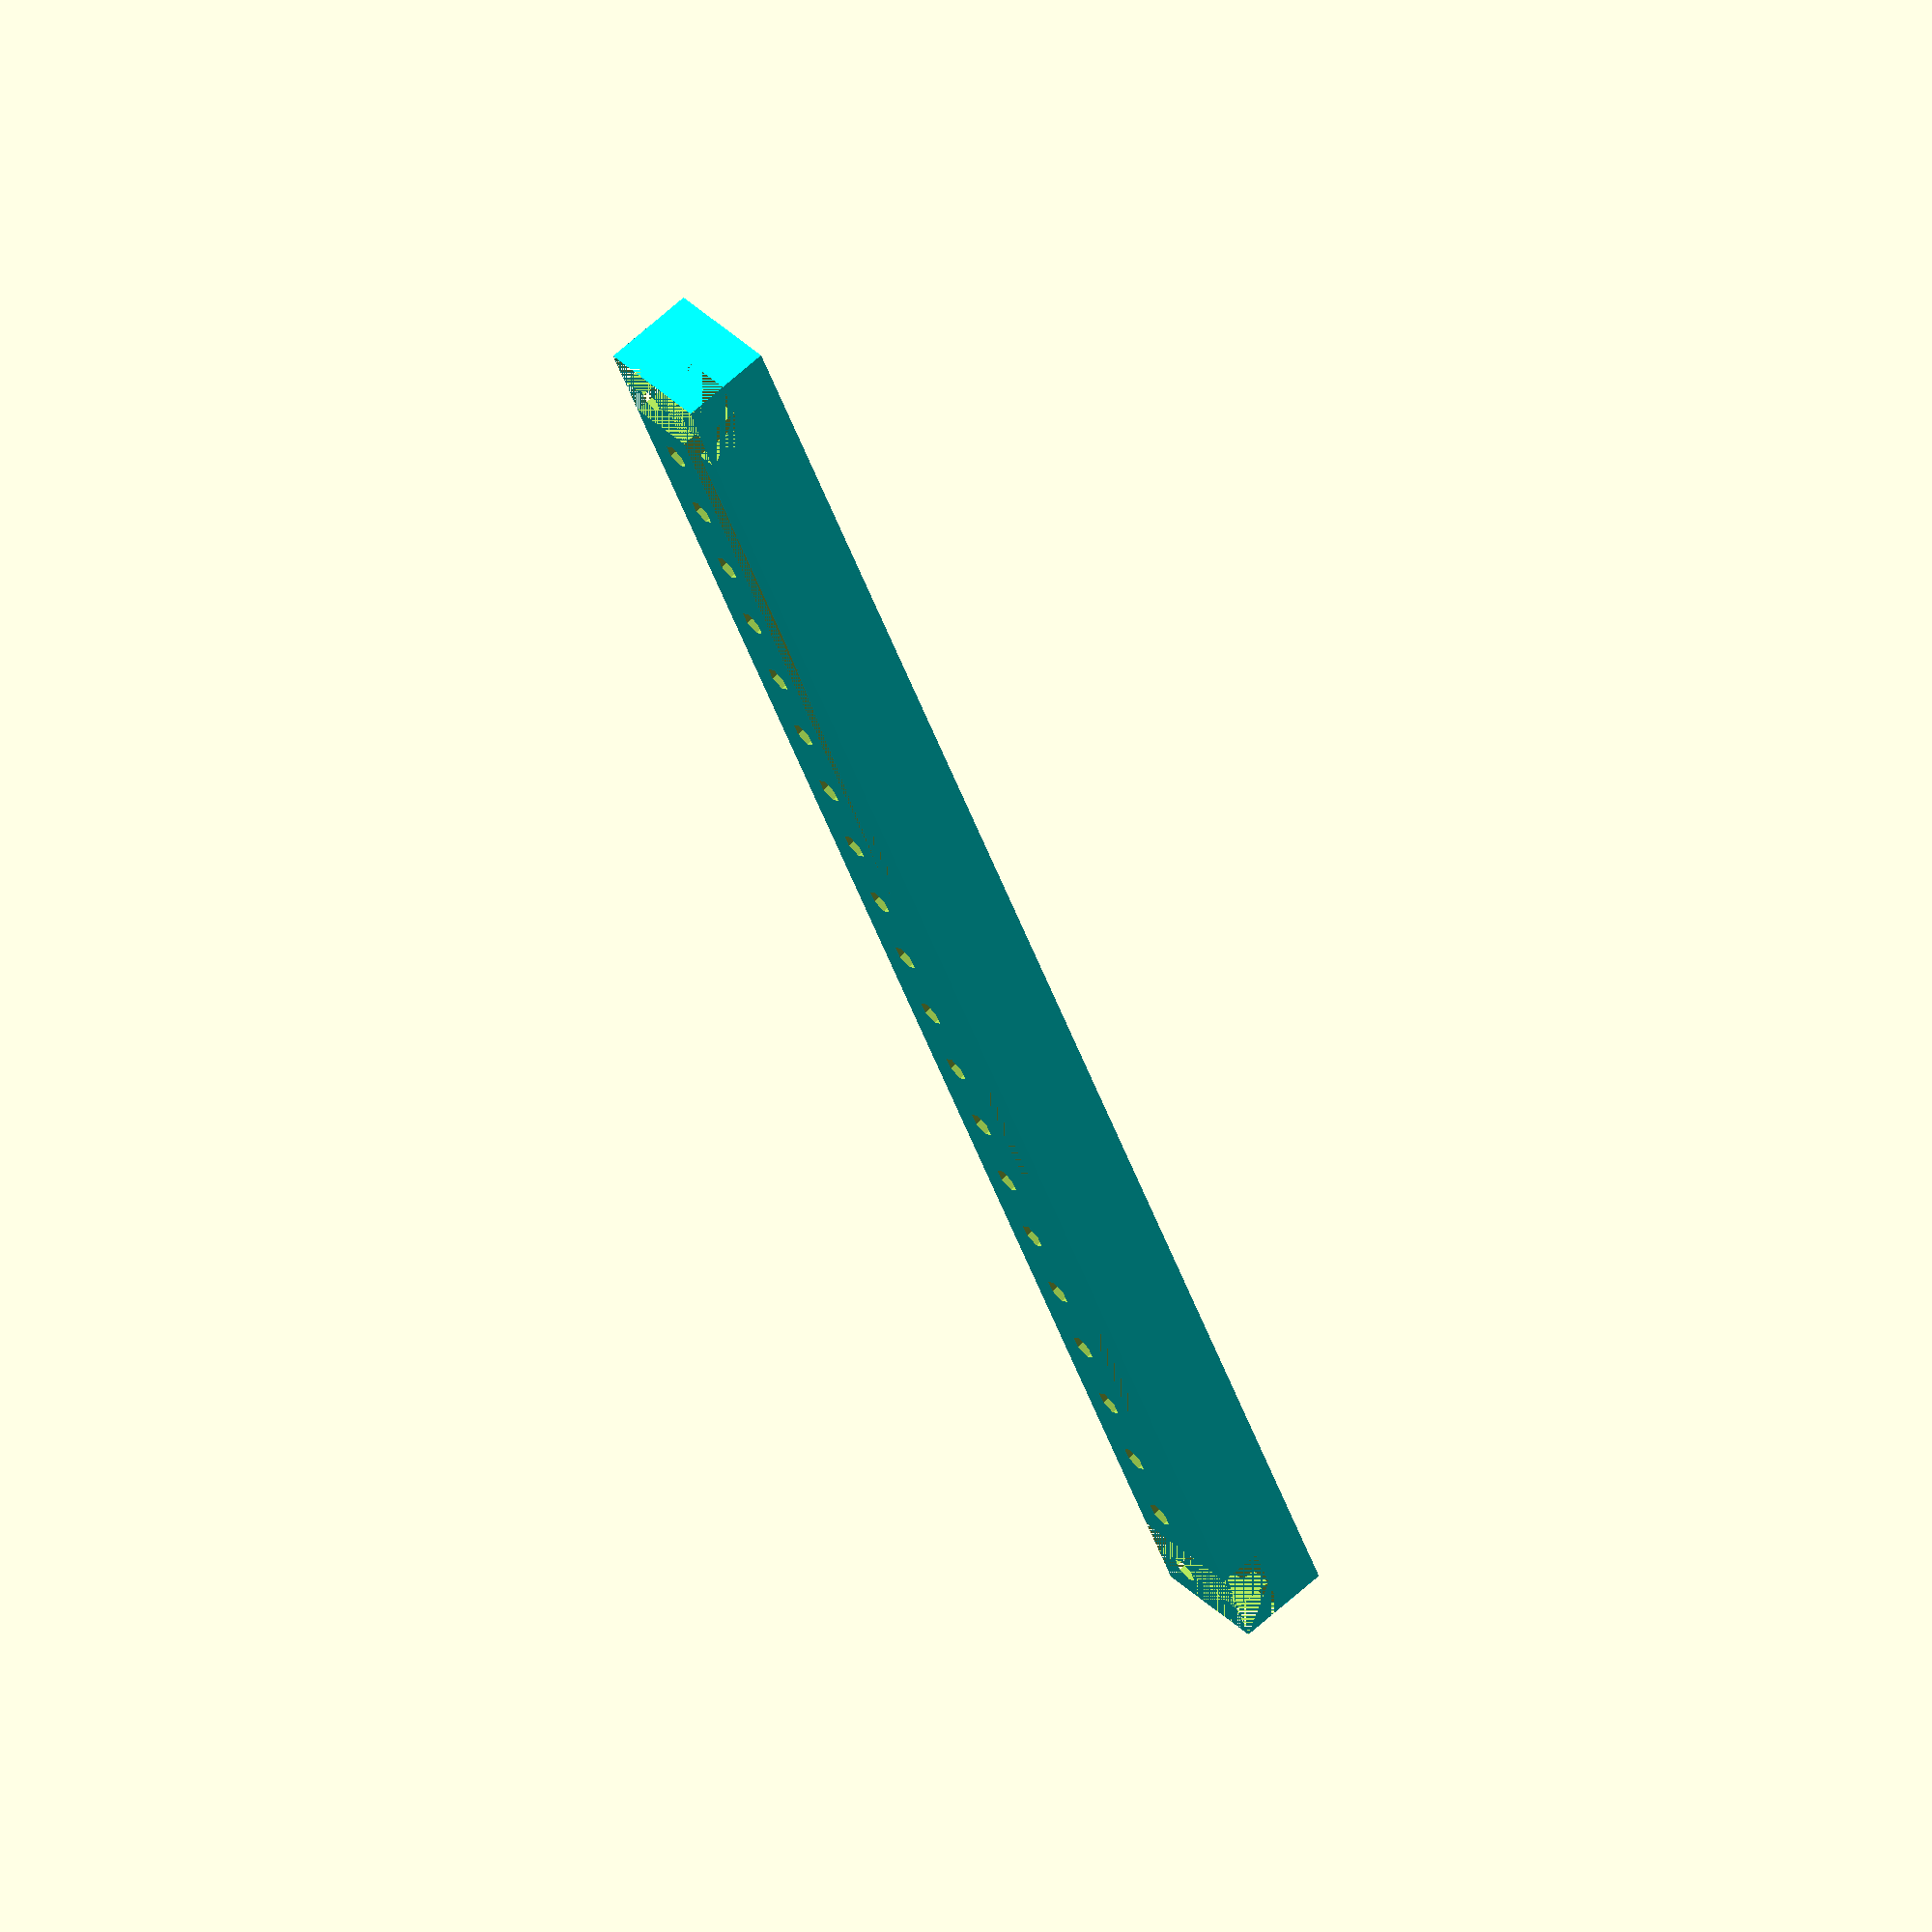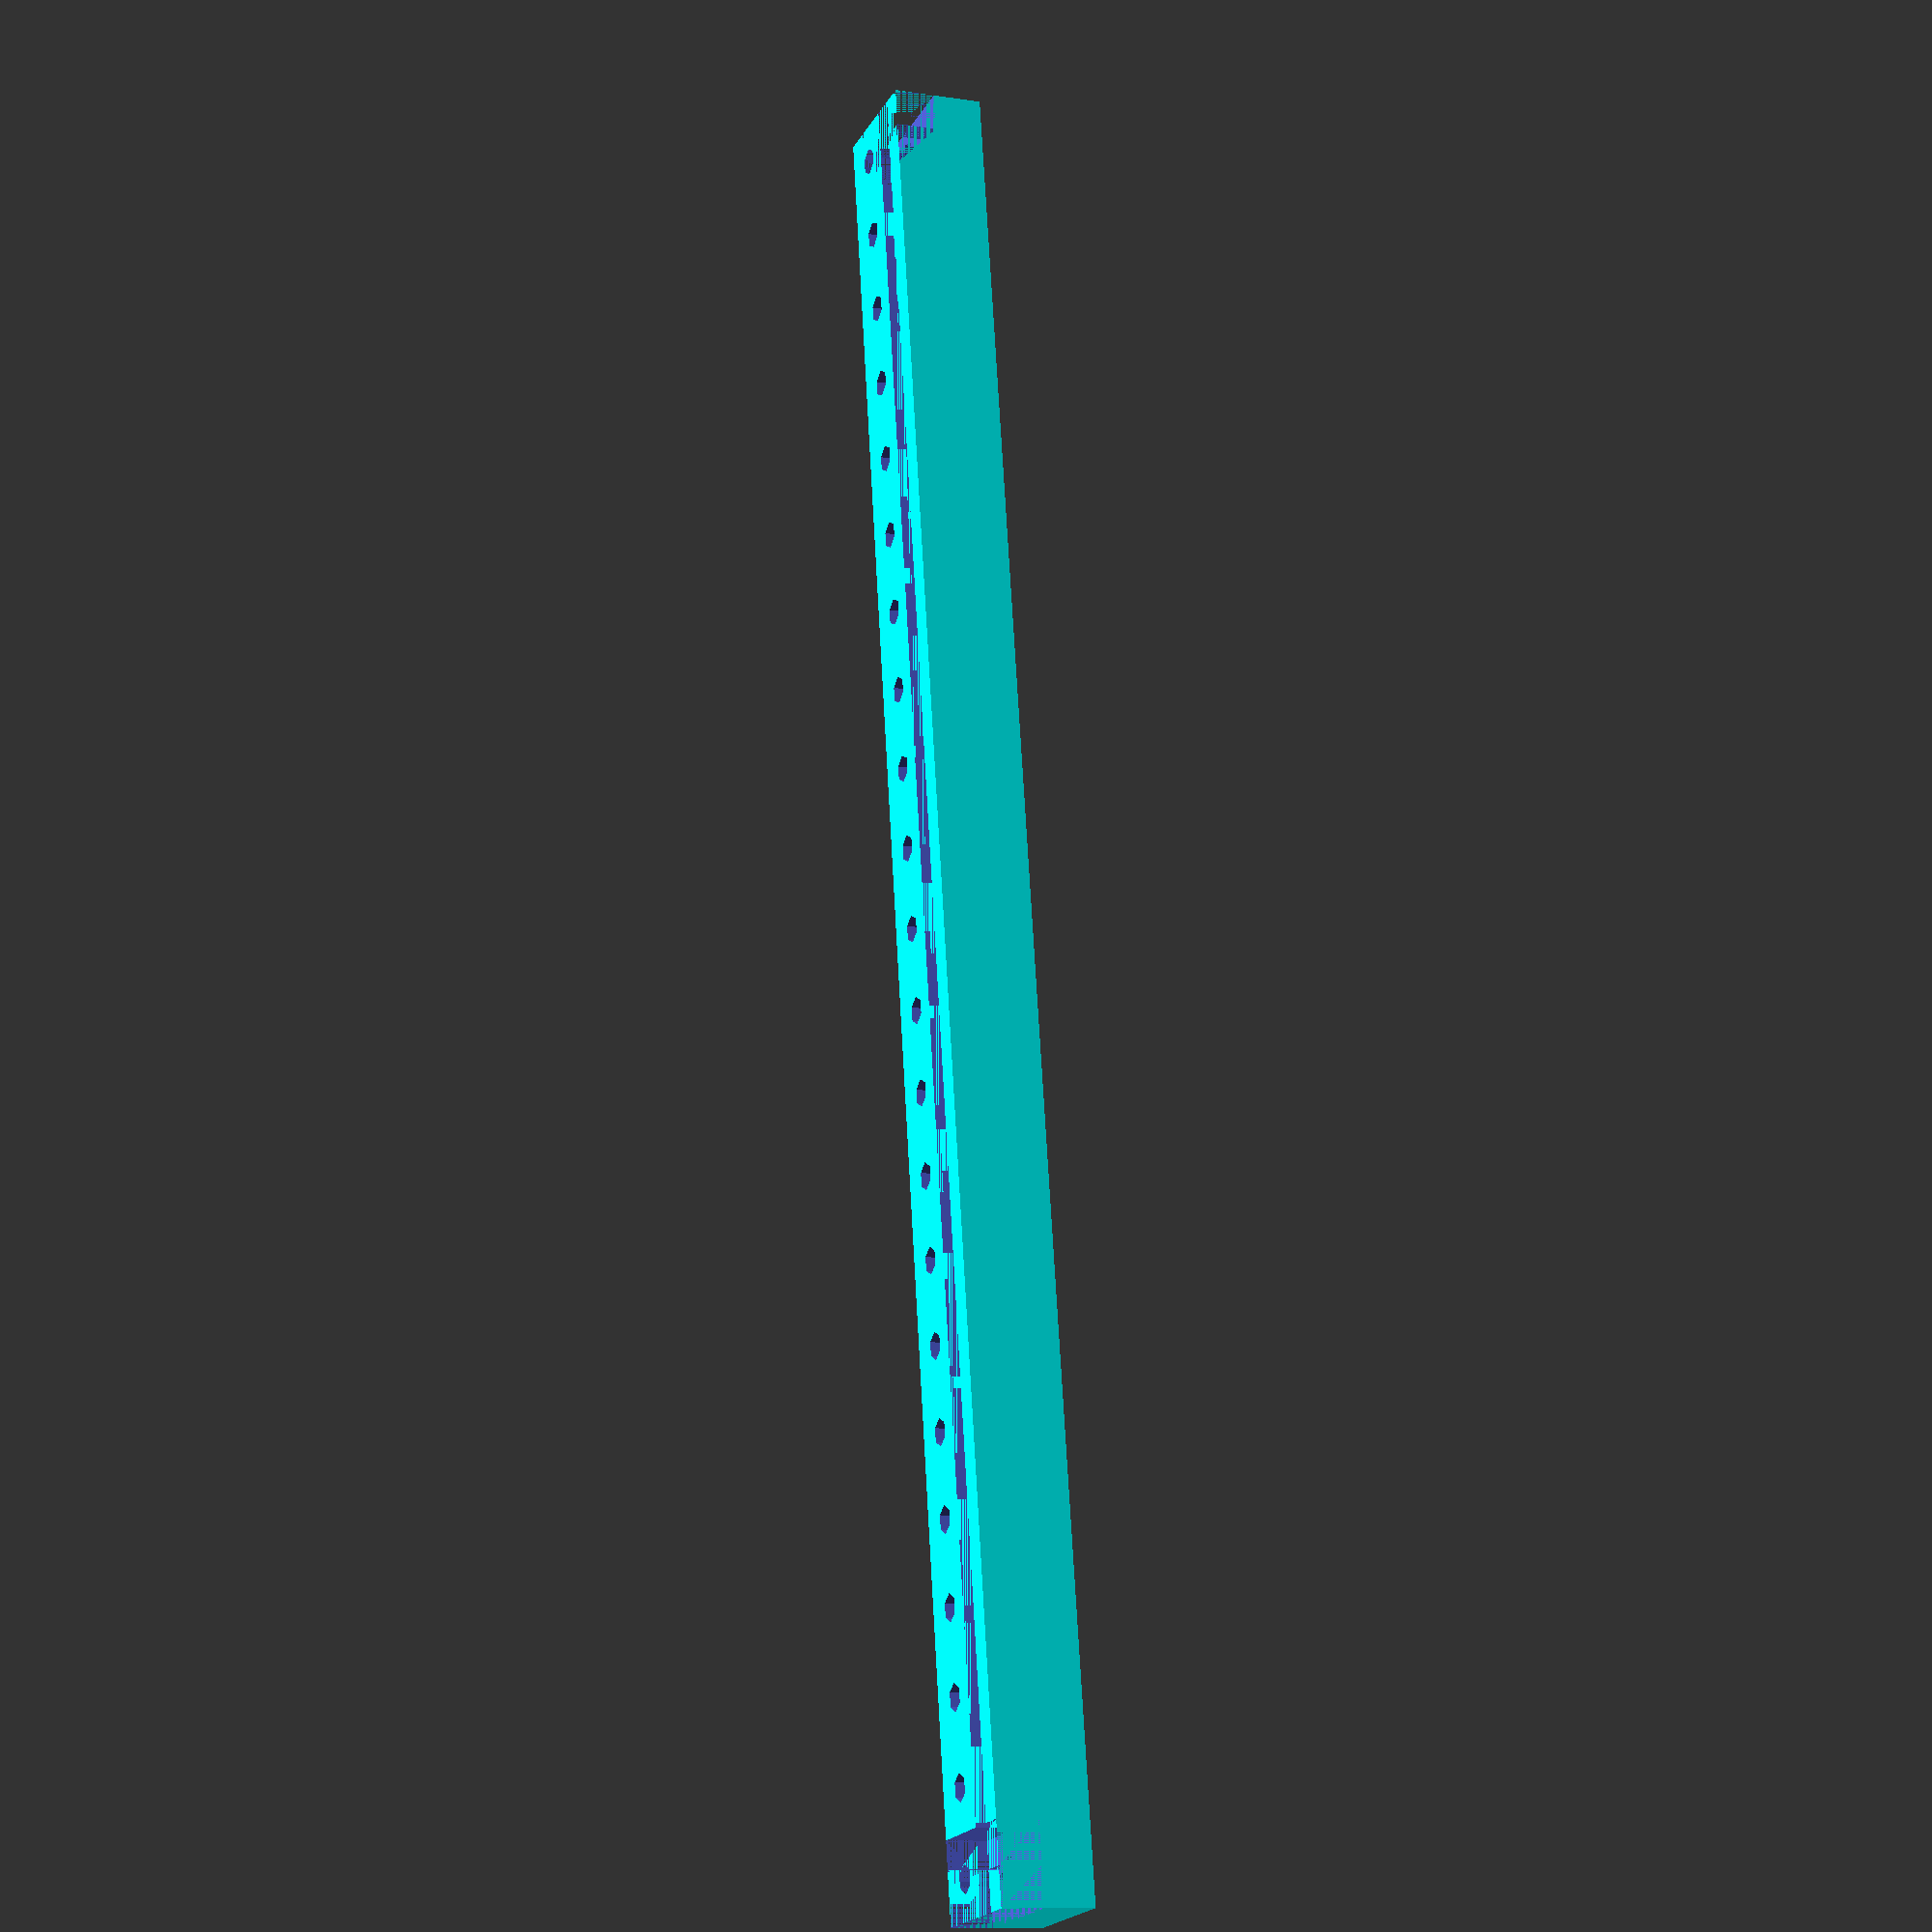
<openscad>
vzdalenost_der = 10; //rozteč děr mezi sebou
pocet_der = 21; //pocet ter pres ktere je lista ponížené o 1

//rozměry výrezu
//rozmer v ose y
vzdalenost_od_okraje = 10; //vzdalenost stredu upevnovaci diry od kraje desky
vzdalenost_od_diry = 5; //vzdalenost od stredu upevnovaci diry na druhou stranu

//rozmery vyrezu v ose x
vzdalenost_1 = 4.6; //od díry ke kraji
vzdalenost_2 = 5;

//definicce celkové výšky lišty
zapust=6; //závislé na sloupku
vyska_listy=5;

//parametry pro úžlabinu
tlouska_celicka = 3; //definuje uzlabinu
sirka_materialu = 3; //sirka materialu od kraje desky k uzlabine

//parametry šroubu
vyska_hlavy = 3.5;
prumer_hlavy=6;
prumer_sroubu=3.3;

//parametry matice
prumer_matice=6; //hrany k hraně
vyska_matice=3;  //vyska matice
posuv_dorazu=0;  //pro moznost posuvu dorazu pro vsunutí matice
matice_sila_materialu=2; //sila materialu pod maticí na ose z

difference () {
color("cyan")
    translate([0, 0, 0])
        linear_extrude(height = zapust+vyska_listy)
            square([((pocet_der*vzdalenost_der)+2*vzdalenost_1), vzdalenost_od_okraje+vzdalenost_od_diry], center = true); 
    
    translate([-((((pocet_der*vzdalenost_der)+2*vzdalenost_1)/2)-(vzdalenost_1+vzdalenost_2/2)), 0, (zapust)])
        linear_extrude(height = vyska_listy)
            square([vzdalenost_2, vzdalenost_od_okraje+vzdalenost_od_diry], center = true); 
    
    translate([((((pocet_der*vzdalenost_der)+2*vzdalenost_1)/2)-(vzdalenost_1+vzdalenost_2/2)), 0, (zapust)])
        linear_extrude(height = vyska_listy)
            square([vzdalenost_2, vzdalenost_od_okraje+vzdalenost_od_diry], center = true); 
    
    translate([-((((pocet_der*vzdalenost_der)+2*vzdalenost_1)/2)-(vzdalenost_1/2)), 0, (zapust)])
        linear_extrude(height = vyska_listy)
            square([vzdalenost_1, vzdalenost_od_okraje+vzdalenost_od_diry], center = true); 
    
    translate([((((pocet_der*vzdalenost_der)+2*vzdalenost_1)/2)-(vzdalenost_1/2)), 0, (zapust)])
        linear_extrude(height = vyska_listy)
            square([vzdalenost_1, vzdalenost_od_okraje+vzdalenost_od_diry], center = true); 
    
     translate([0,-((((vzdalenost_od_okraje+vzdalenost_od_diry)/2)-sirka_materialu)-(tlouska_celicka/2)), zapust])
        linear_extrude(height = vyska_listy)
            square([((pocet_der*vzdalenost_der)+2*vzdalenost_1), tlouska_celicka], center = true); 
   
    
    //otvory pro hlavy sroubu
    
    translate([vzdalenost_der*pocet_der/2,-(((vzdalenost_od_okraje+vzdalenost_od_diry)/2)-vzdalenost_od_okraje),(zapust-vyska_hlavy)+vyska_hlavy/2])  // center top screw
        cylinder(vyska_hlavy, d=prumer_hlavy, center=true);
        
     translate([-vzdalenost_der*pocet_der/2,-(((vzdalenost_od_okraje+vzdalenost_od_diry)/2)-vzdalenost_od_okraje),(zapust-vyska_hlavy)+vyska_hlavy/2])  // center top screw
        cylinder(vyska_hlavy, d=prumer_hlavy, center=true);
 
//otvory pro srouby

 for (i = [0:1:pocet_der]) {      
 translate([(-i*vzdalenost_der)+vzdalenost_der*pocet_der/2,-(((vzdalenost_od_okraje+vzdalenost_od_diry)/2)-vzdalenost_od_okraje),(zapust-vyska_hlavy)+vyska_hlavy/2])  // center top screw
        cylinder((2*(zapust+vyska_listy)), d=prumer_sroubu, center=true); 
      }
//otvory pro matice
     
 for (i = [1:1:(pocet_der-1)]) {      
 translate([(-i*vzdalenost_der)+vzdalenost_der*pocet_der/2,-((((vzdalenost_od_okraje+vzdalenost_od_diry)/2)-vzdalenost_od_okraje)-((((prumer_matice+posuv_dorazu+vzdalenost_od_diry)/2))-(prumer_matice+posuv_dorazu)/2)),matice_sila_materialu])  // center top screw
      cube([prumer_matice, prumer_matice+posuv_dorazu+vzdalenost_od_diry,vyska_matice], center = true);
  
     }       
        
        
        
         }
         
       
</openscad>
<views>
elev=292.5 azim=243.8 roll=48.0 proj=o view=solid
elev=190.4 azim=81.2 roll=111.6 proj=p view=wireframe
</views>
